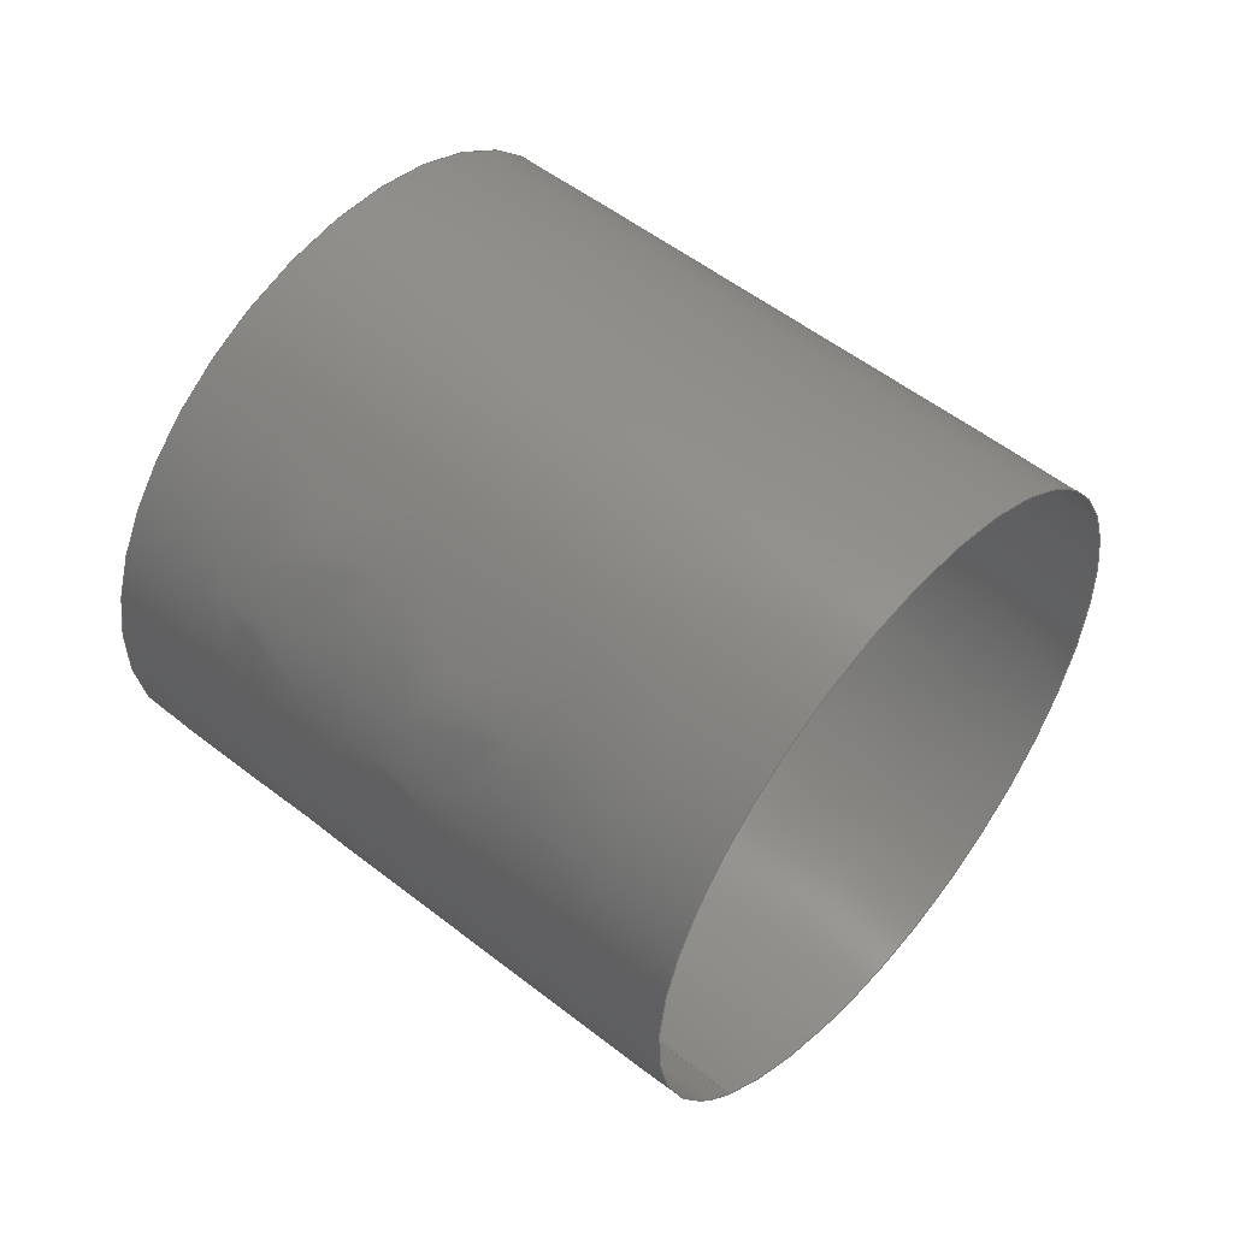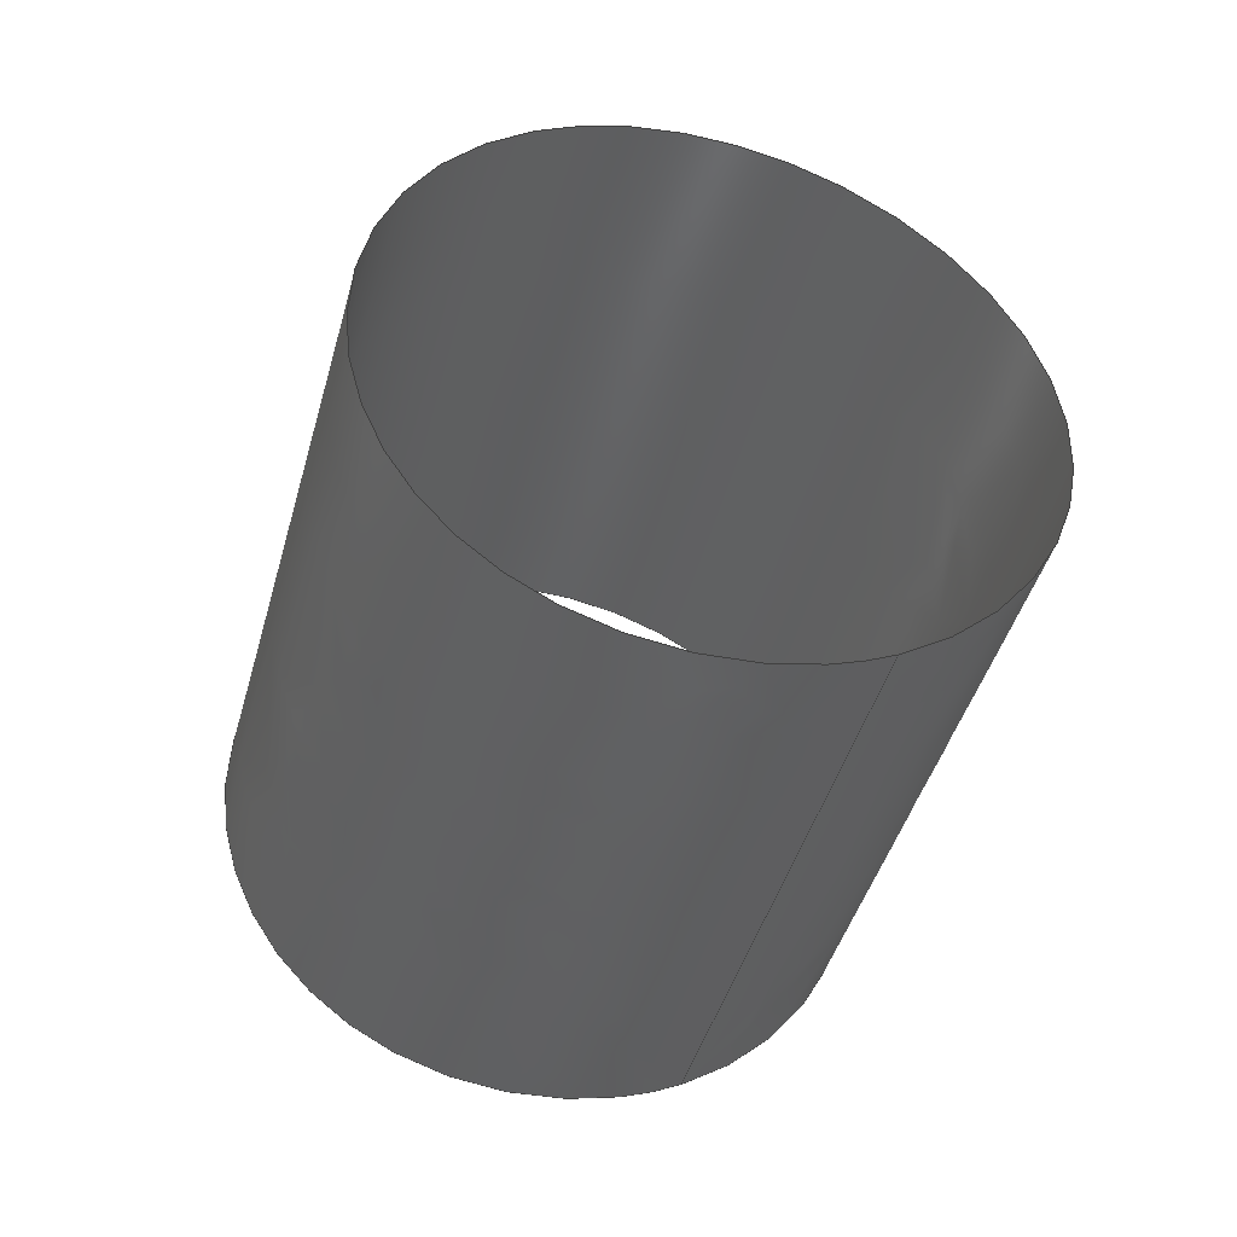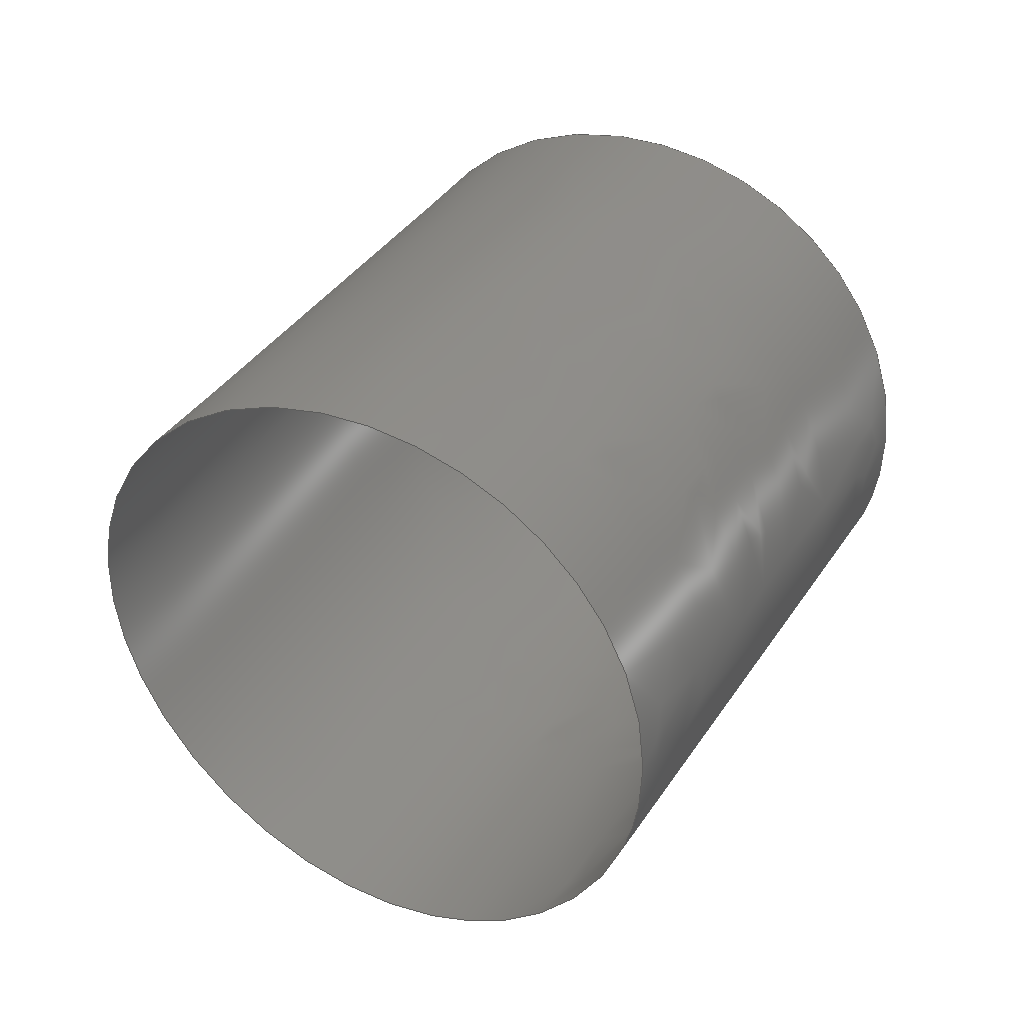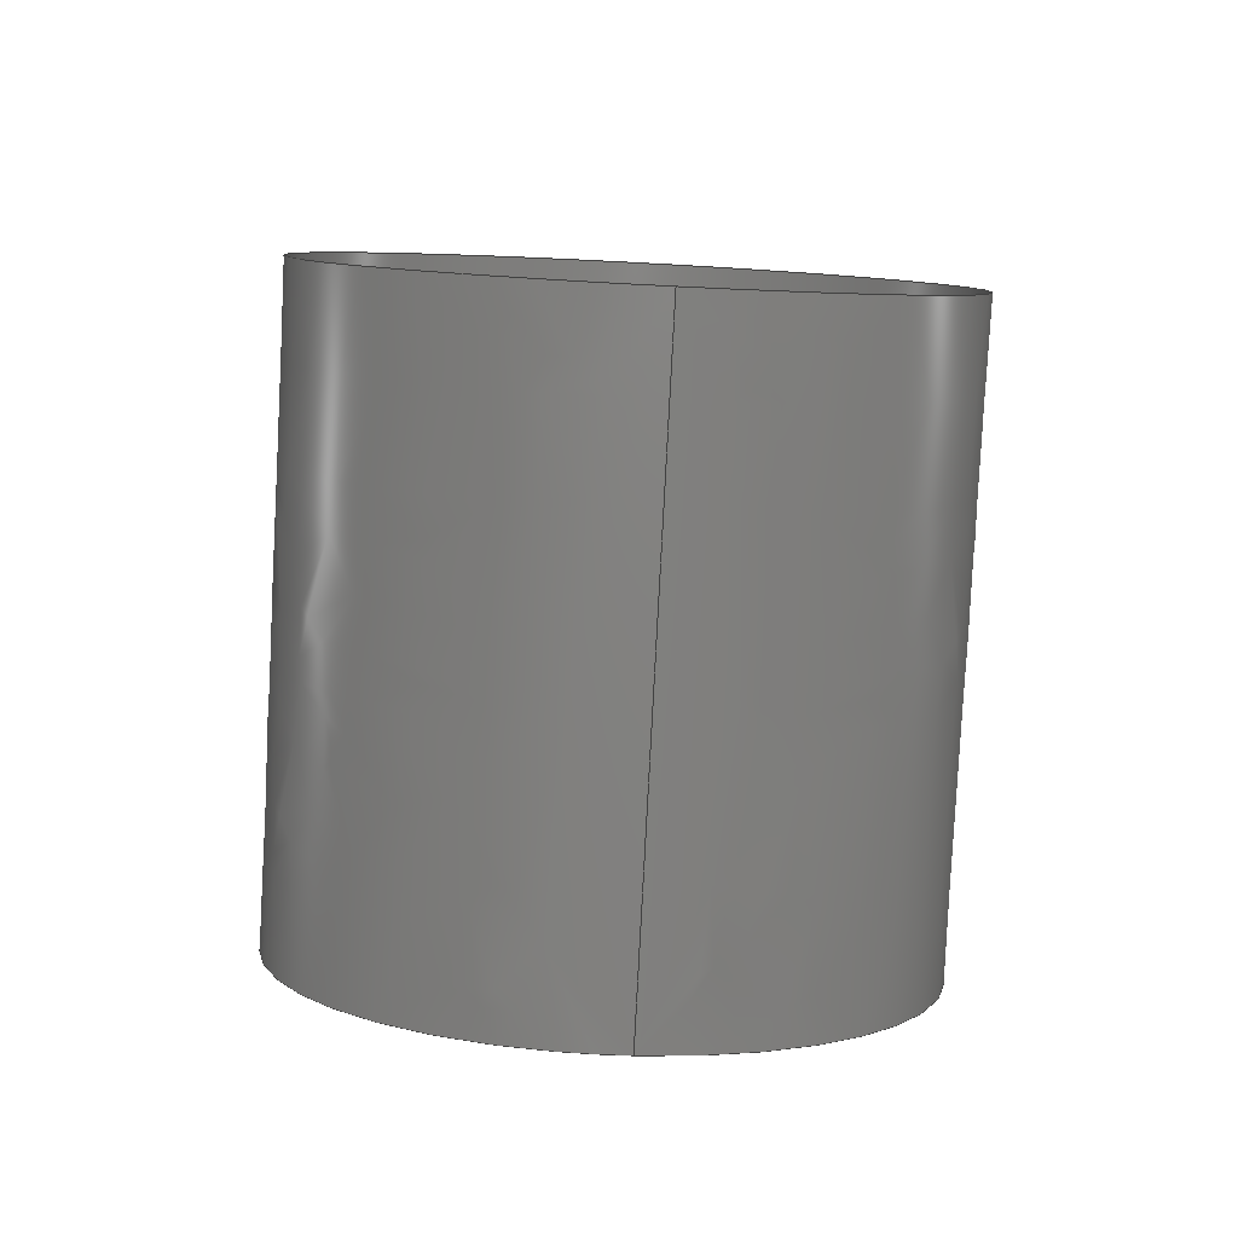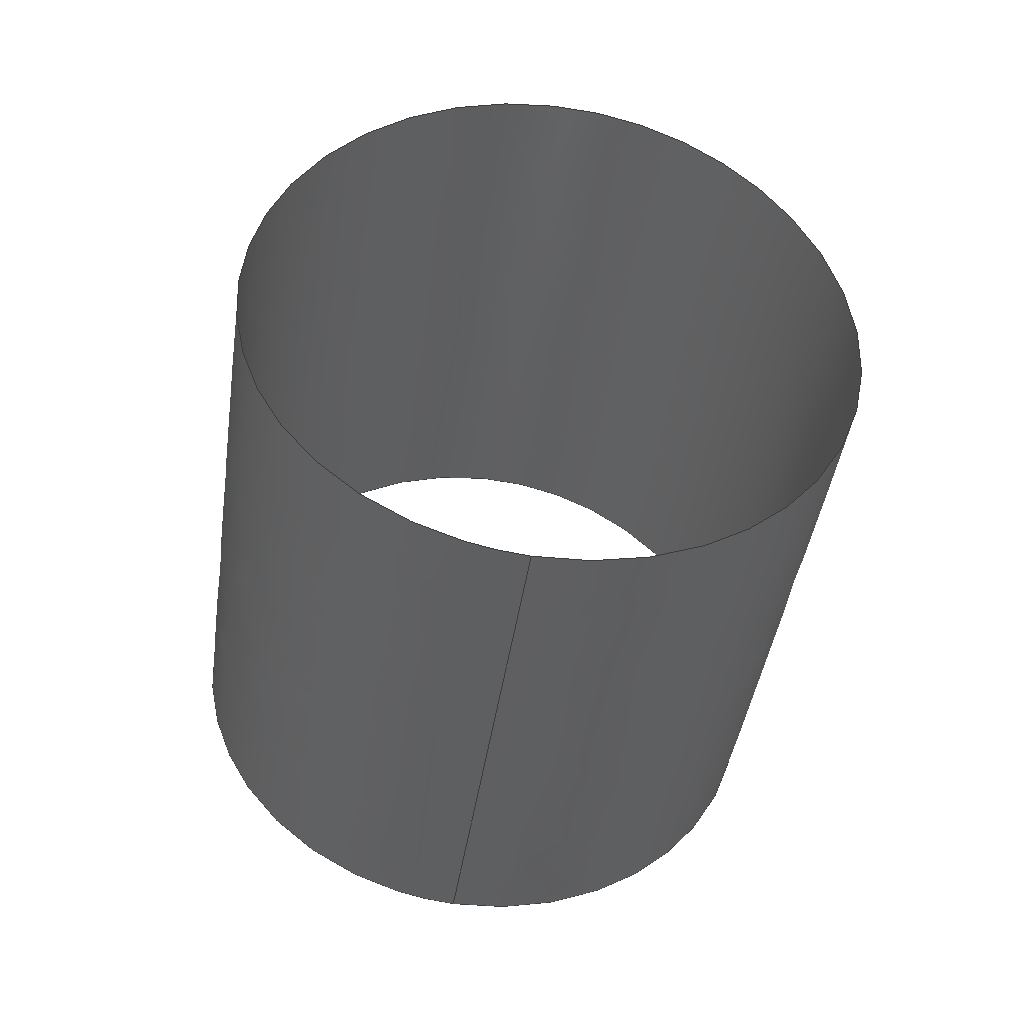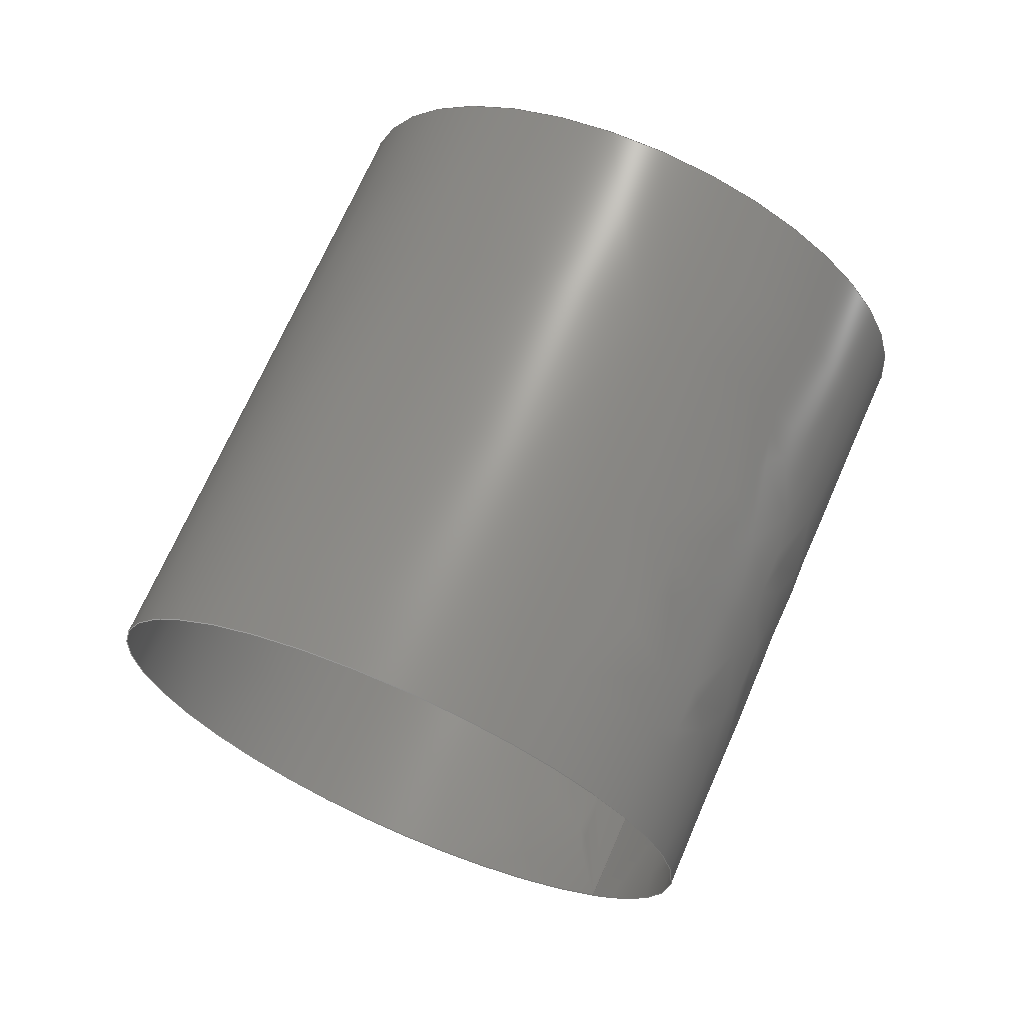
<metadata>
{"format":"iges","ext":"igs","renderer":"f3d","projection":"perspective","resolution":1024,"background":"white","views":[{"elev":2.1,"azim":118.2,"up":"+Z"},{"elev":21.5,"azim":149.5,"up":"+Y"},{"elev":-44.1,"azim":73.5,"up":"+Y"},{"elev":-21.3,"azim":174.0,"up":"+Y"},{"elev":-69.9,"azim":171.2,"up":"+Z"},{"elev":-1.9,"azim":52.8,"up":"+Y"}]}
</metadata>
<code>

1H,,1H;,7H128-002,11H128-2IGS,9H{unknown},9H{unknown},16,6,15,13,15,
7H128-002,1,1,4HINCH,8,0.016,15H1.997e+07,0.0001,0,
22H Dennette@WiZ-WORX.com,15H www.IGES5x.org,11,3,13H9.207e+05,
22HMIL-PRF-28000B Class 2;
     128       1       0       1       0       0       0       000000001
     128       2       2      54       2
128,7,10,7,7,0,0,1,0,0,0,0,0,0,0,0,0,0,1,1,1,1,1,         1
1,1,1,0,0,0,0,0,0,0,0,1,2,3,4,4,4,4,4,4,4,        1
4,1,1,1,1,1,1,1,1,1,1,1,1,1,1,1,1,1,1,1,1,        1
1,1,1,1,1,1,1,1,1,1,1,1,1,1,1,1,1,1,1,1,1,        1
1,1,1,1,1,1,1,1,1,1,1,1,1,1,1,1,1,1,1,1,1,        1
1,1,1,1,1,1,1,1,1,1,1,1,1,1,1,1,1,1,1,1,1,        1
1,1,1,1,1,10,8.5,-0.433,10,8.624,                1
-0.5044,10,8.747,-0.5759,10,8.871,-0.6473,        1
10,8.995,-0.7187,10,9.119,-0.7902,       1
10,9.242,-0.8616,10,9.366,-0.933,                        1
9.884,8.5,-0.433,9.884,                     1
8.624,-0.5044,9.884,8.747,-0.5759,        1
9.884,8.871,-0.6473,9.884,8.995,-0.7187,         1
9.884,9.119,-0.7902,9.884,9.242,-0.8616,          1
9.884,9.366,-0.933,9.648,8.532,         1
-0.3783,9.648,8.655,-0.4497,9.648,        1
8.779,-0.5212,9.648,8.903,-0.5926,       1
9.648,9.026,-0.664,9.648,       1
9.15,-0.7355,9.648,9.274,-0.8069,       1
9.648,9.398,-0.8783,9.368,8.665,          1
-0.147,9.368,8.789,-0.2184,9.368,8.913,          1
-0.2898,9.368,9.036,-0.3613,9.368,9.16,             1
-0.4327,9.368,9.284,-0.5041,9.368,9.407,           1
-0.5756,9.368,9.531,-0.647,9.378,8.959,0.3621,            1
9.378,9.083,0.2907,9.378,9.207,0.2193,           1
9.378,9.33,0.1478,9.378,9.454,0.07641,          1
9.378,9.578,0.004987,9.378,9.701,-0.06644,9.378,         1
9.825,-0.1379,10,9.206,0.7896,10,9.33,          1
0.7181,10,9.453,0.6467,10,9.577,0.5753,          1
10,9.701,0.5038,10,9.824,0.4324,         1
10,9.948,0.361,10,10.07,0.2896,                  1
10.62,8.959,0.3621,10.62,                1
9.083,0.2907,10.62,9.207,       1
0.2193,10.62,9.33,0.1479,10.62,       1
9.454,0.07643,10.62,9.578,                 1
0.004997,10.62,9.701,-0.06643,                      1
10.62,9.825,-0.1379,10.63,8.665,        1
-0.147,10.63,8.789,-0.2184,10.63,8.913,         1
-0.2899,10.63,9.036,-0.3613,10.63,9.16,            1
-0.4327,10.63,9.284,-0.5041,10.63,9.407,         1
-0.5756,10.63,9.531,-0.647,10.35,8.532,-0.3783,           1
10.35,8.655,-0.4497,10.35,8.779,-0.5212,             1
10.35,8.903,-0.5926,10.35,9.026,-0.664,           1
10.35,9.15,-0.7355,10.35,9.274,-0.8069,10.35,9.398,       1
-0.8783,10.12,8.5,-0.433,10.12,          1
8.624,-0.5044,10.12,                        1
8.747,-0.5759,10.12,8.871,-0.6473,       1
10.12,8.995,-0.7187,                        1
10.12,9.119,-0.7902,                        1
10.12,9.242,-0.8616,10.12,9.366,        1
-0.933,10,8.5,-0.433,10,8.624,-0.5044,10,       1
8.747,-0.5759,10,8.871,-0.6473,10,                  1
8.995,-0.7187,10,9.119,-0.7902,           1
10,9.242,-0.8616,10,9.366,-0.933,0,1,0,4;            1
S      1G      4D      2P     54
</code>
